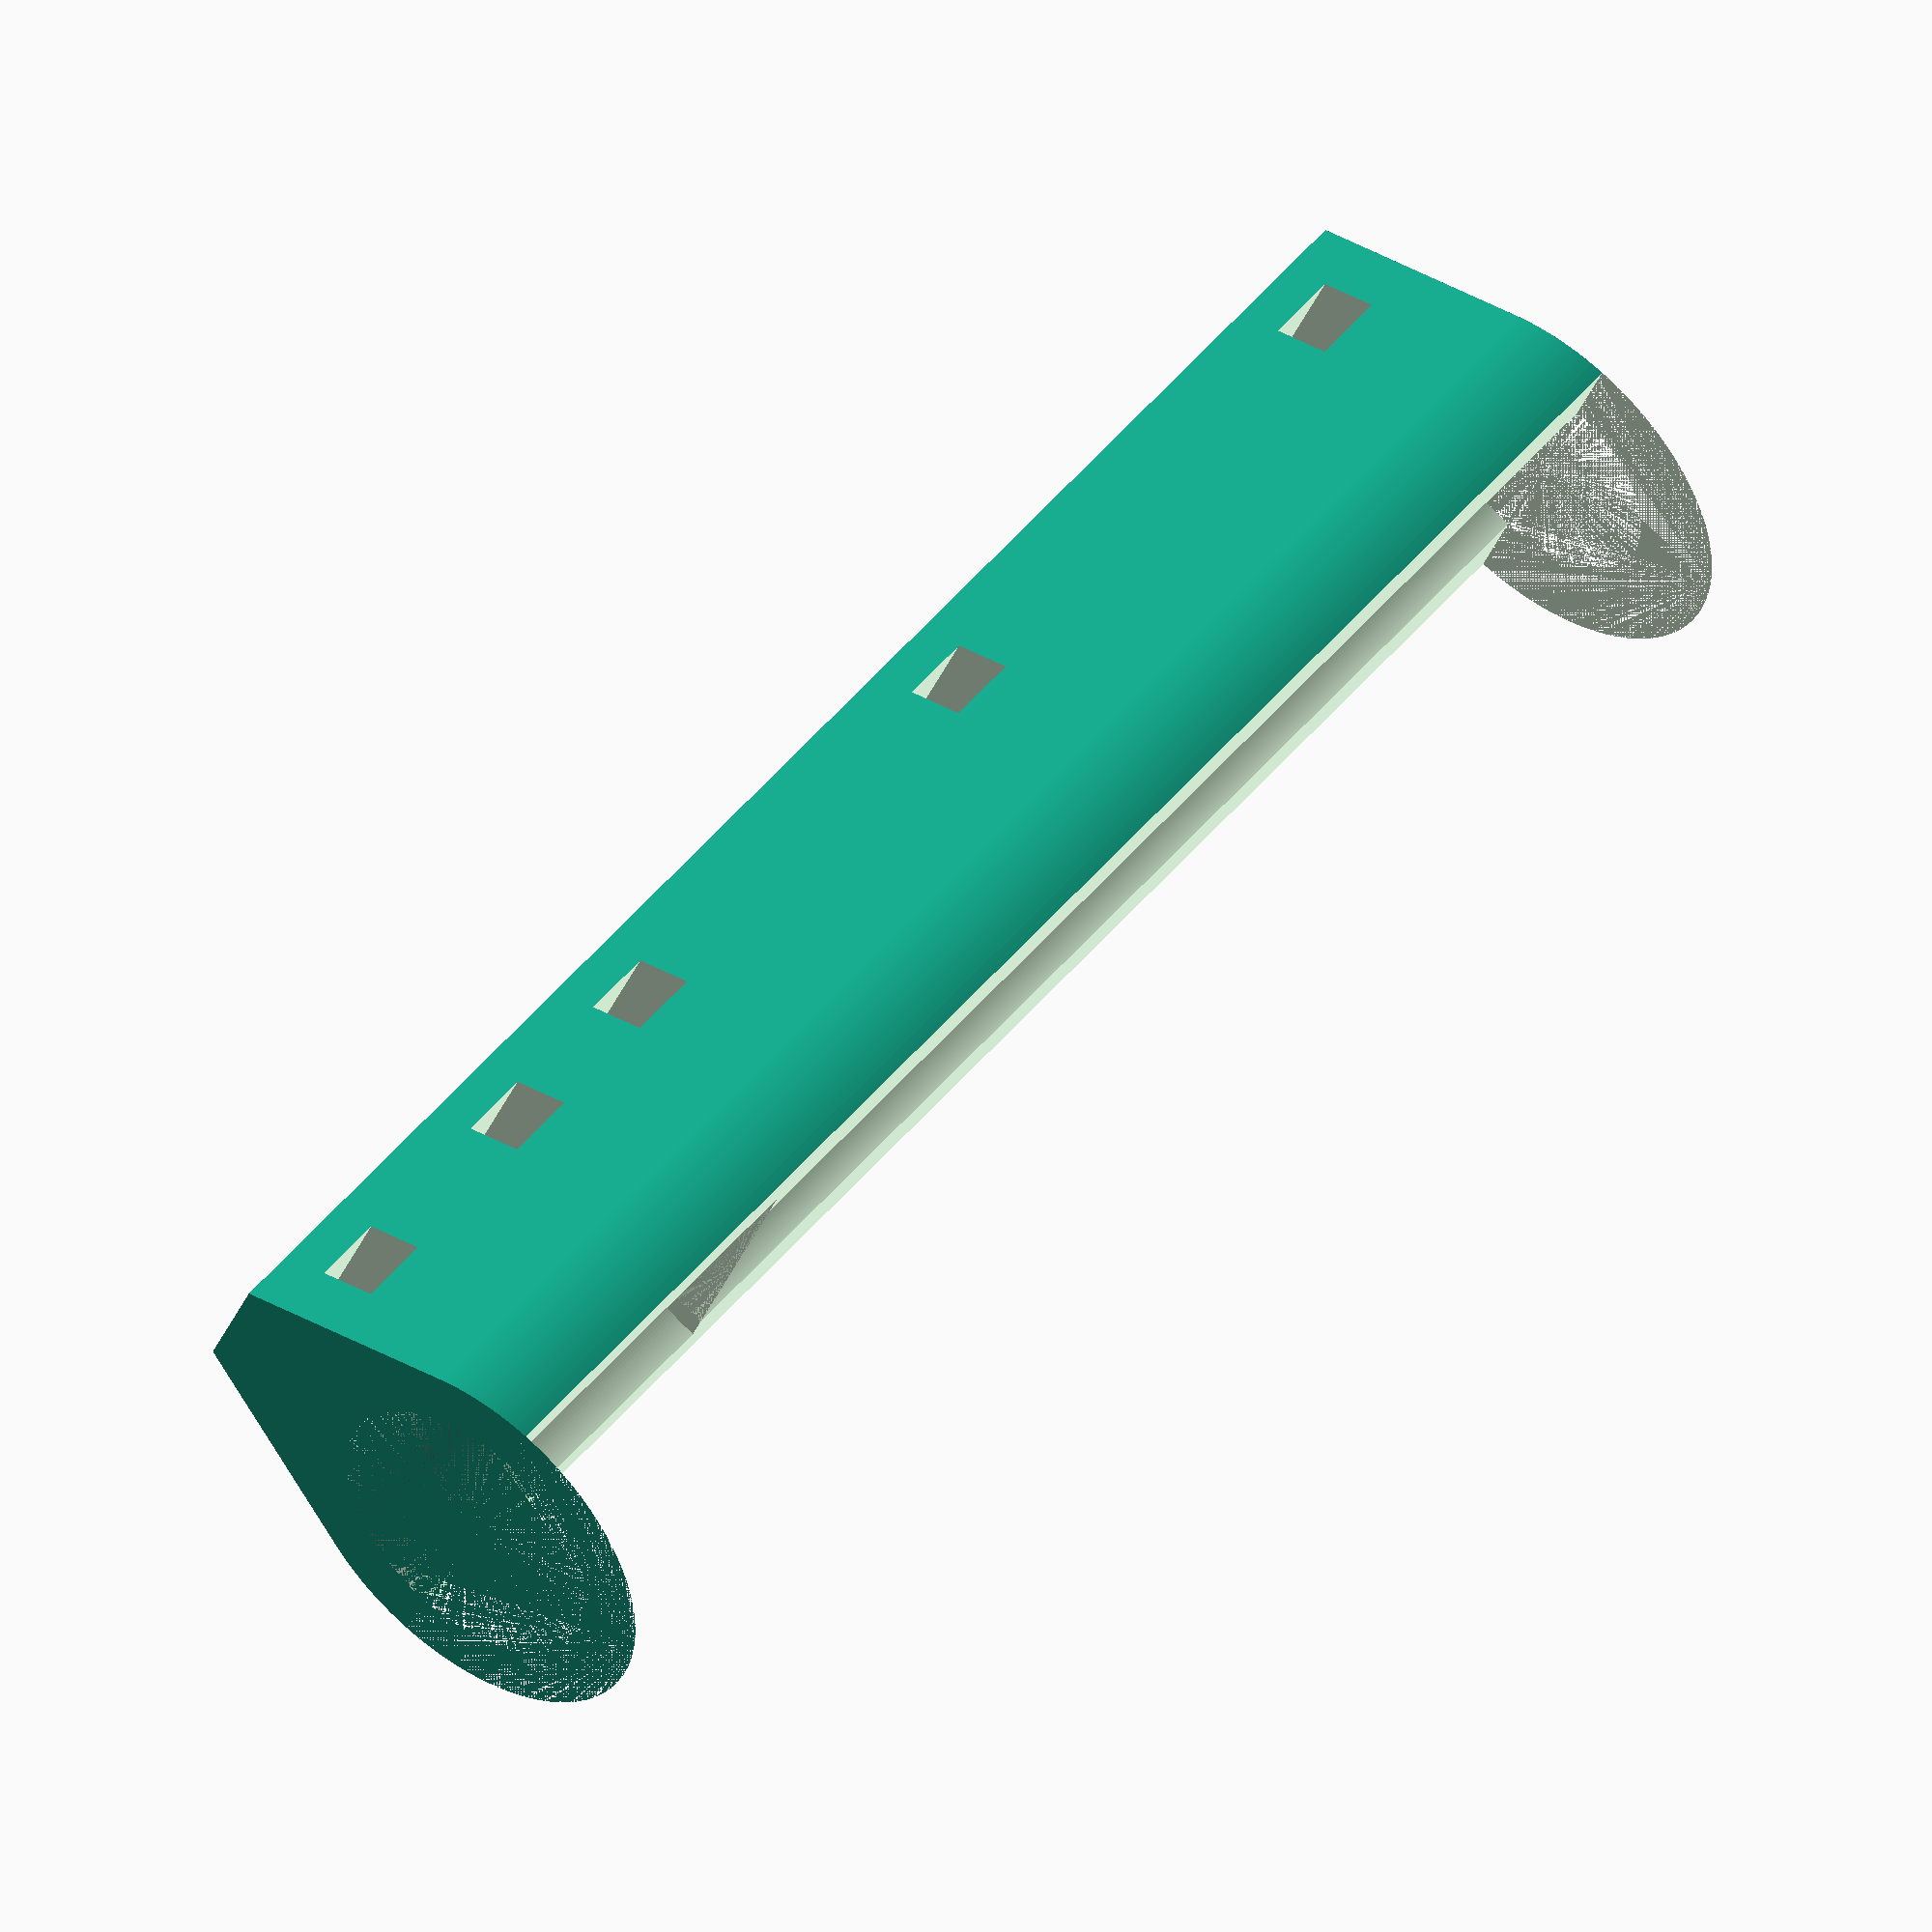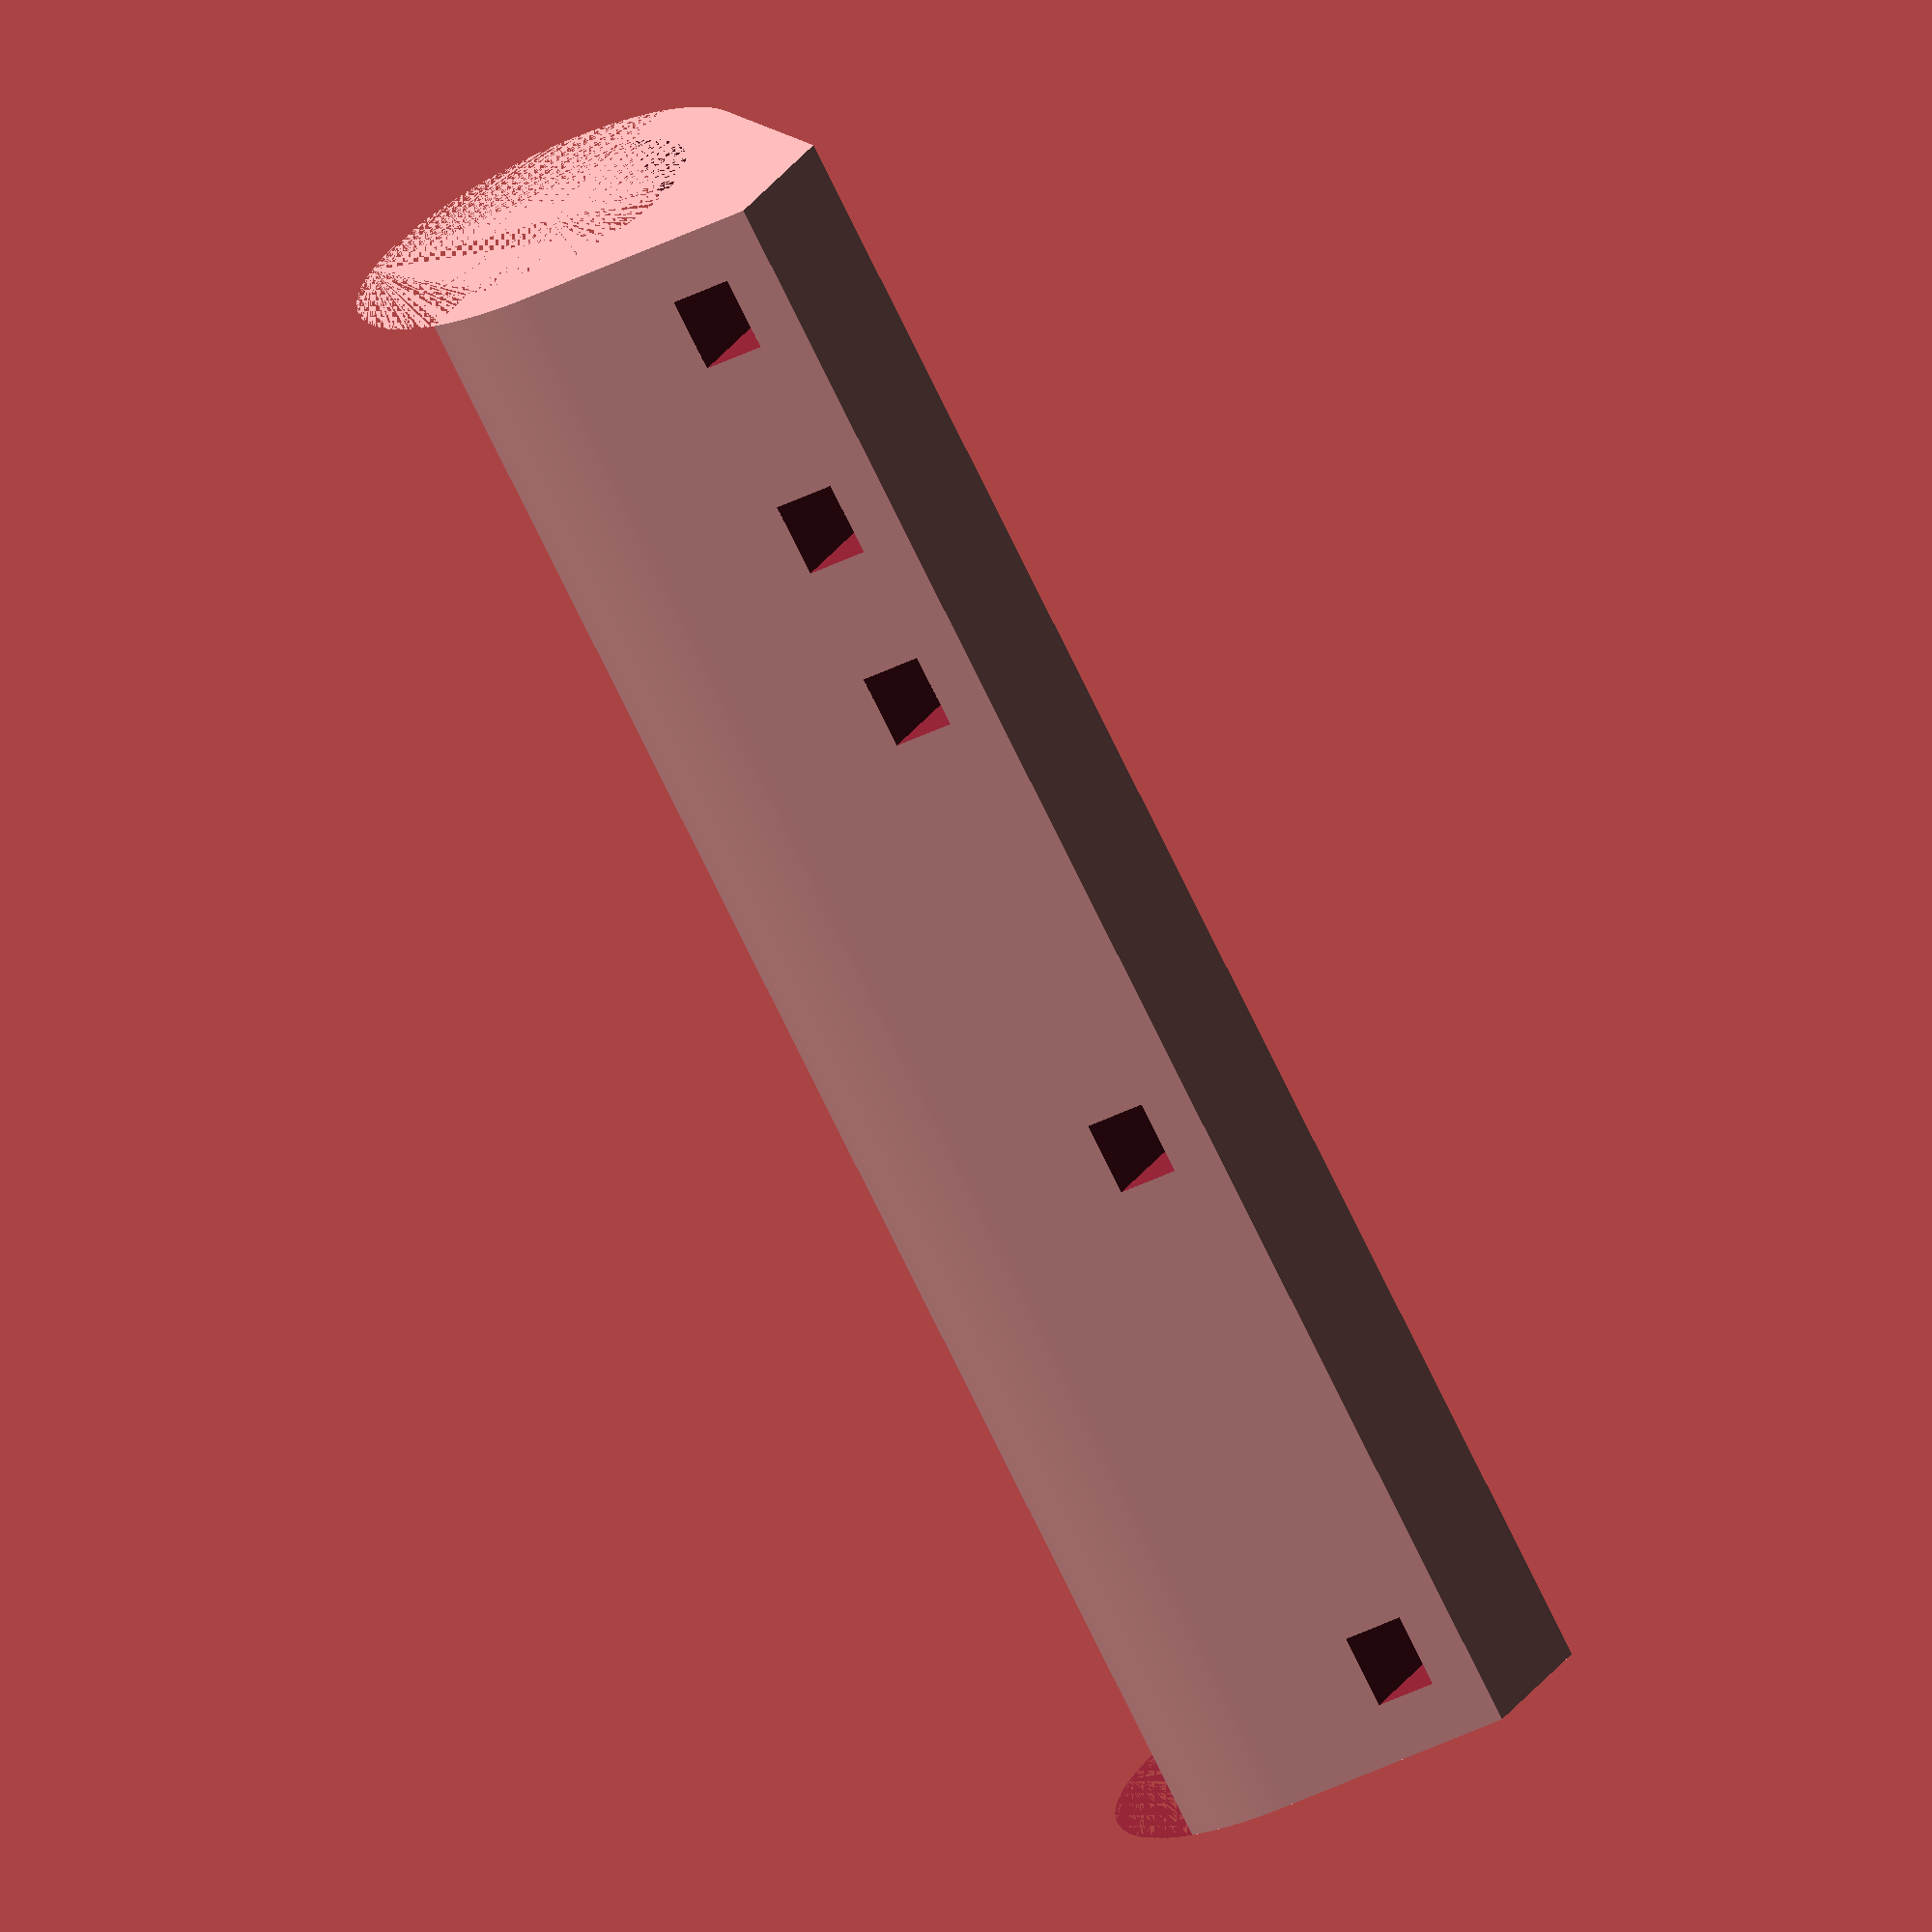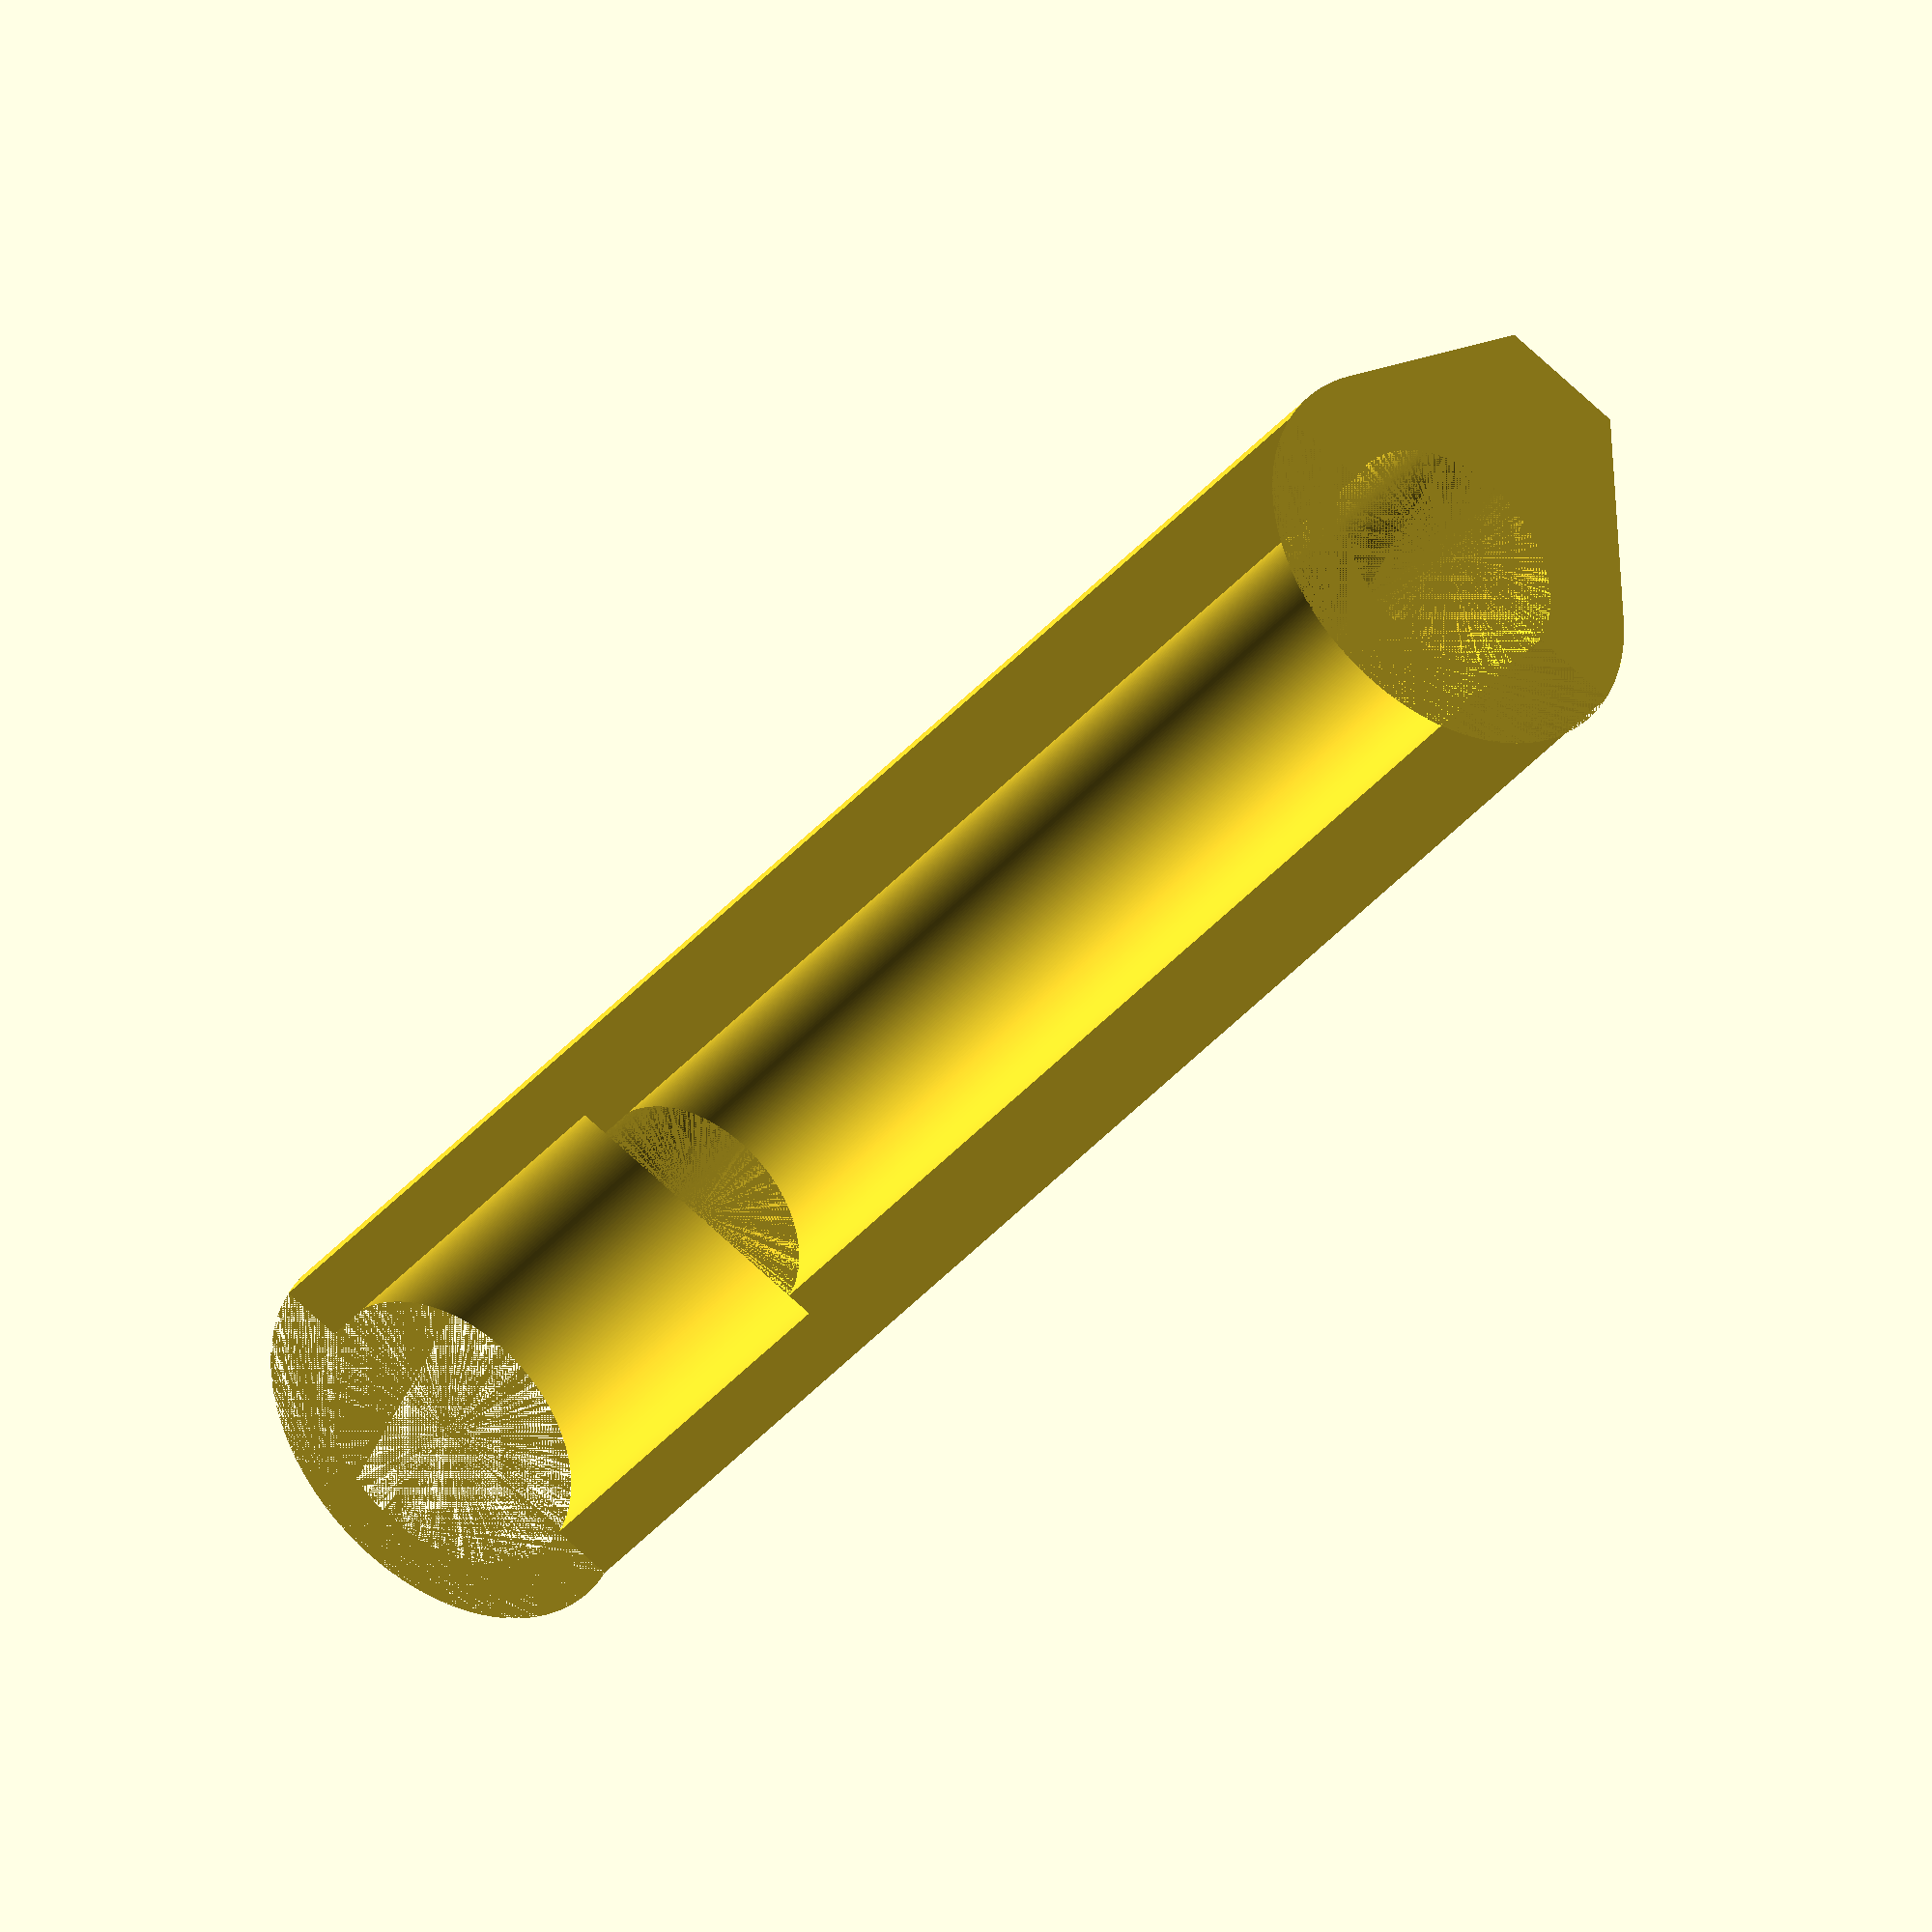
<openscad>
min_thickness=1.2;
2min_thickness=2 * min_thickness;
clearance_tight=0.2;
clearance_loose=0.4;
fn=72 * 4;
$fn=fn;

lower_section_id=10.9 + (2 * clearance_loose);
lower_section_z=17.1;
lower_screw_distance_from_top_z=4.6;
lower_screw_diameter=4.2 + (2 * clearance_loose);

upper_section_id=9.2 + (2 * clearance_tight);
upper_section_z=lower_section_z * 3;

max_or=max(upper_section_id / 2, lower_section_id / 2) + 2min_thickness;

ziptie_xy=2;
ziptie_z=3;

module cylinder_outer(height,radius,center=false){
    fudge = 1/cos(180/fn);
    cylinder(h=height,r=radius*fudge, center=center);
}

total_z = lower_section_z + upper_section_z;

module ZipTieCutThrough() {
    translate([-max_or, -max_or - 2min_thickness, 0]) cube([max_or * 2, ziptie_xy, ziptie_z]);
}

difference() {
    union() {
        hull() {
            cylinder_outer(total_z, max_or);
            translate([-lower_screw_diameter / 2, -max_or - ziptie_xy * 2, 0]) cube([lower_screw_diameter, ziptie_xy * 2, total_z]);
        }
    }
    // lower section
    cylinder_outer(lower_section_z, lower_section_id / 2);
    // upper section
    translate([0, 0, lower_section_z]) {
        cylinder_outer(upper_section_z, upper_section_id / 2);
    }

    translate([-max_or - .5, 0, 0]) cube([max_or * 2 + 1, max_or + 1, total_z]);

    translate([0, 0, 2min_thickness]) ZipTieCutThrough();

    translate([0, 0, lower_section_z - ziptie_z - 2min_thickness]) ZipTieCutThrough();

    translate([0, 0, lower_section_z + 2min_thickness]) ZipTieCutThrough();

    translate([0, 0, total_z - ziptie_z - 2min_thickness]) ZipTieCutThrough();

    translate([0, 0, lower_section_z + (upper_section_z / 2) - ziptie_z]) ZipTieCutThrough();
}

</openscad>
<views>
elev=310.7 azim=249.4 roll=217.5 proj=o view=solid
elev=70.8 azim=53.2 roll=205.4 proj=o view=solid
elev=216.9 azim=25.9 roll=214.5 proj=o view=wireframe
</views>
